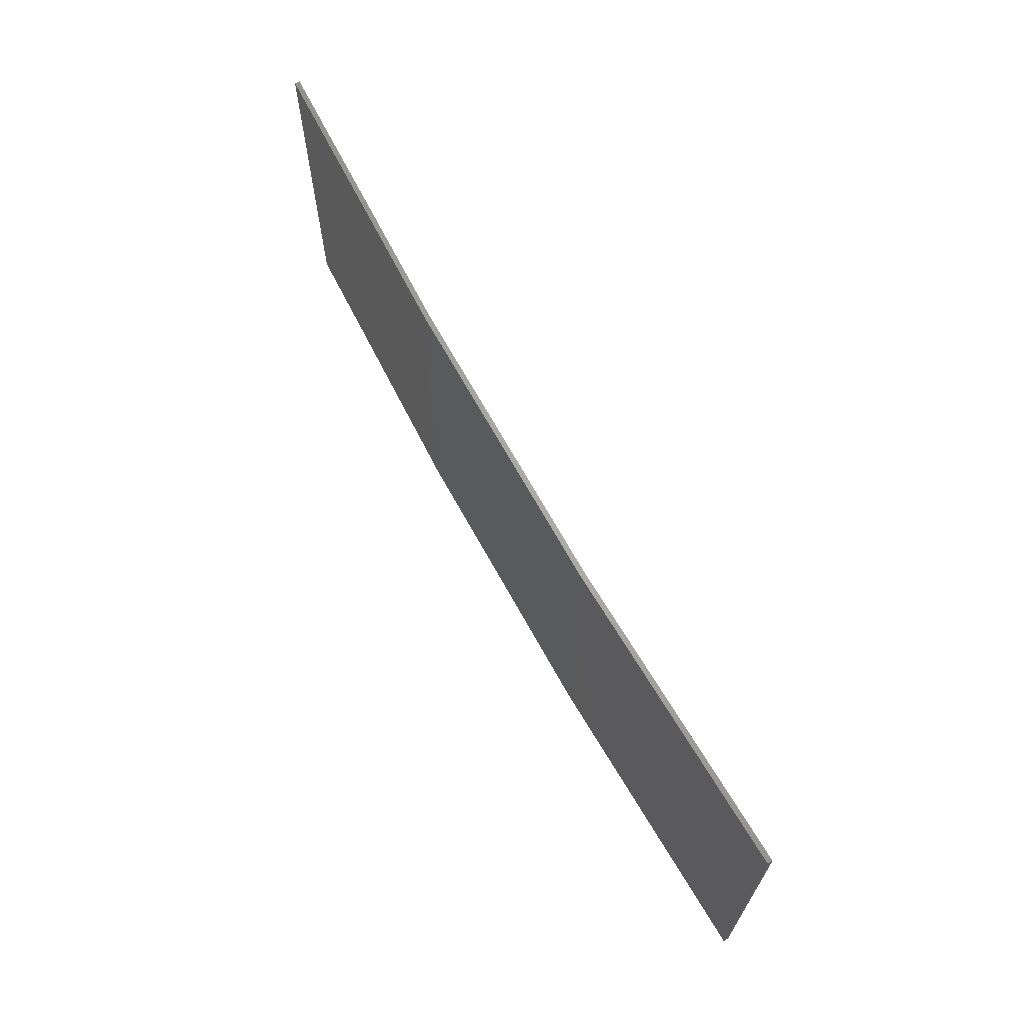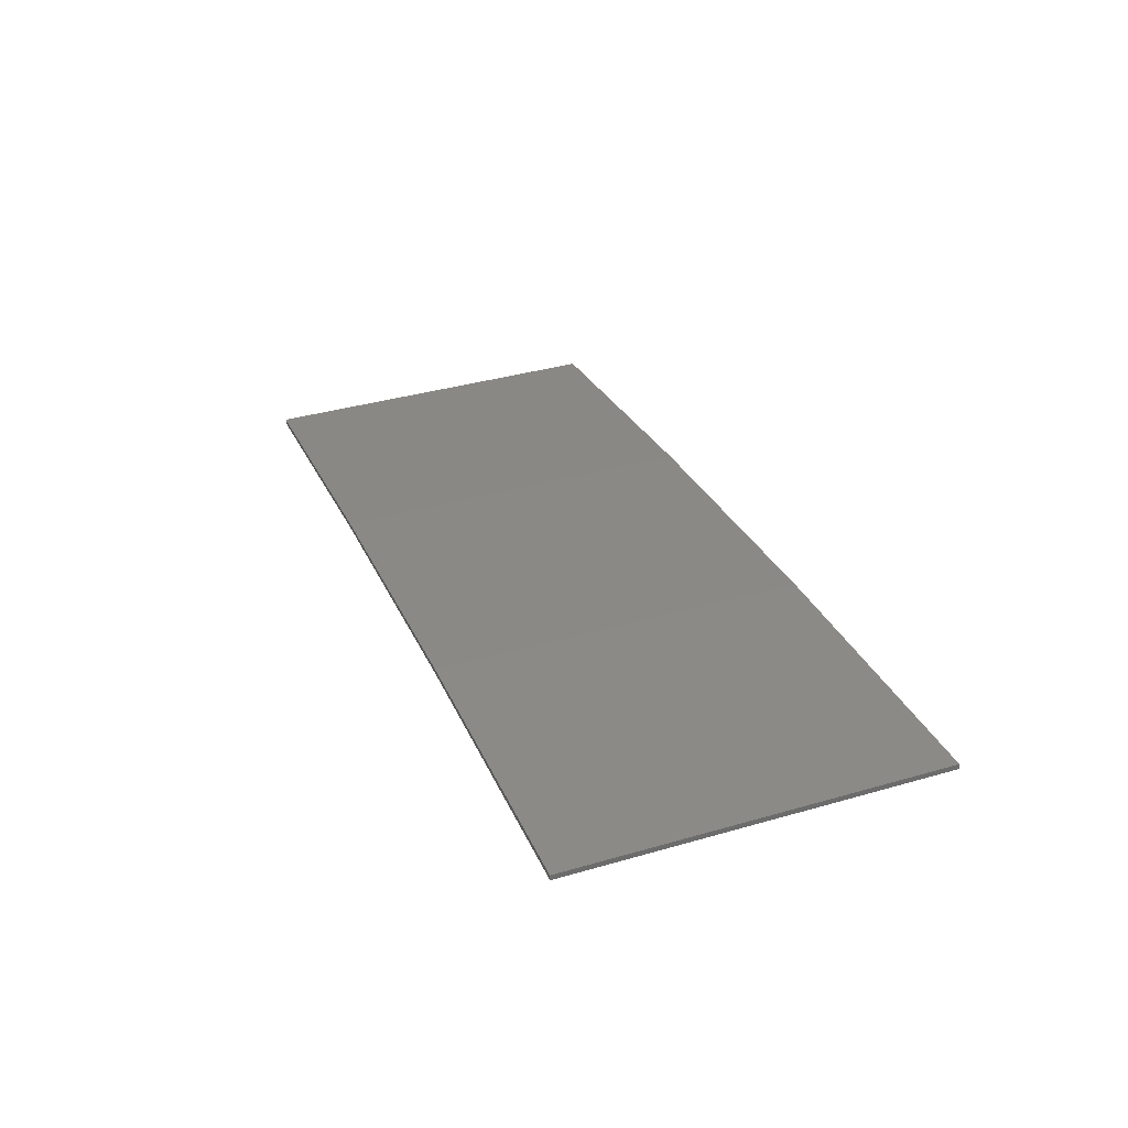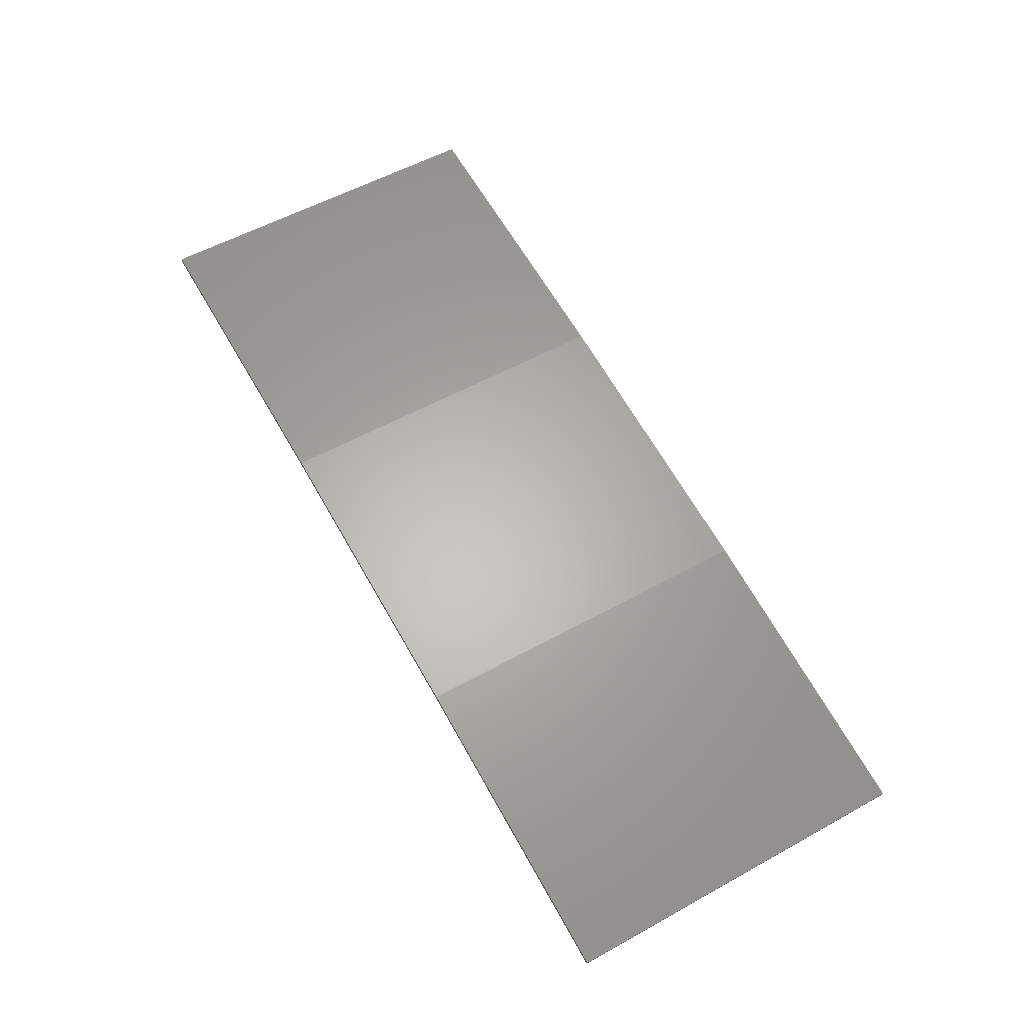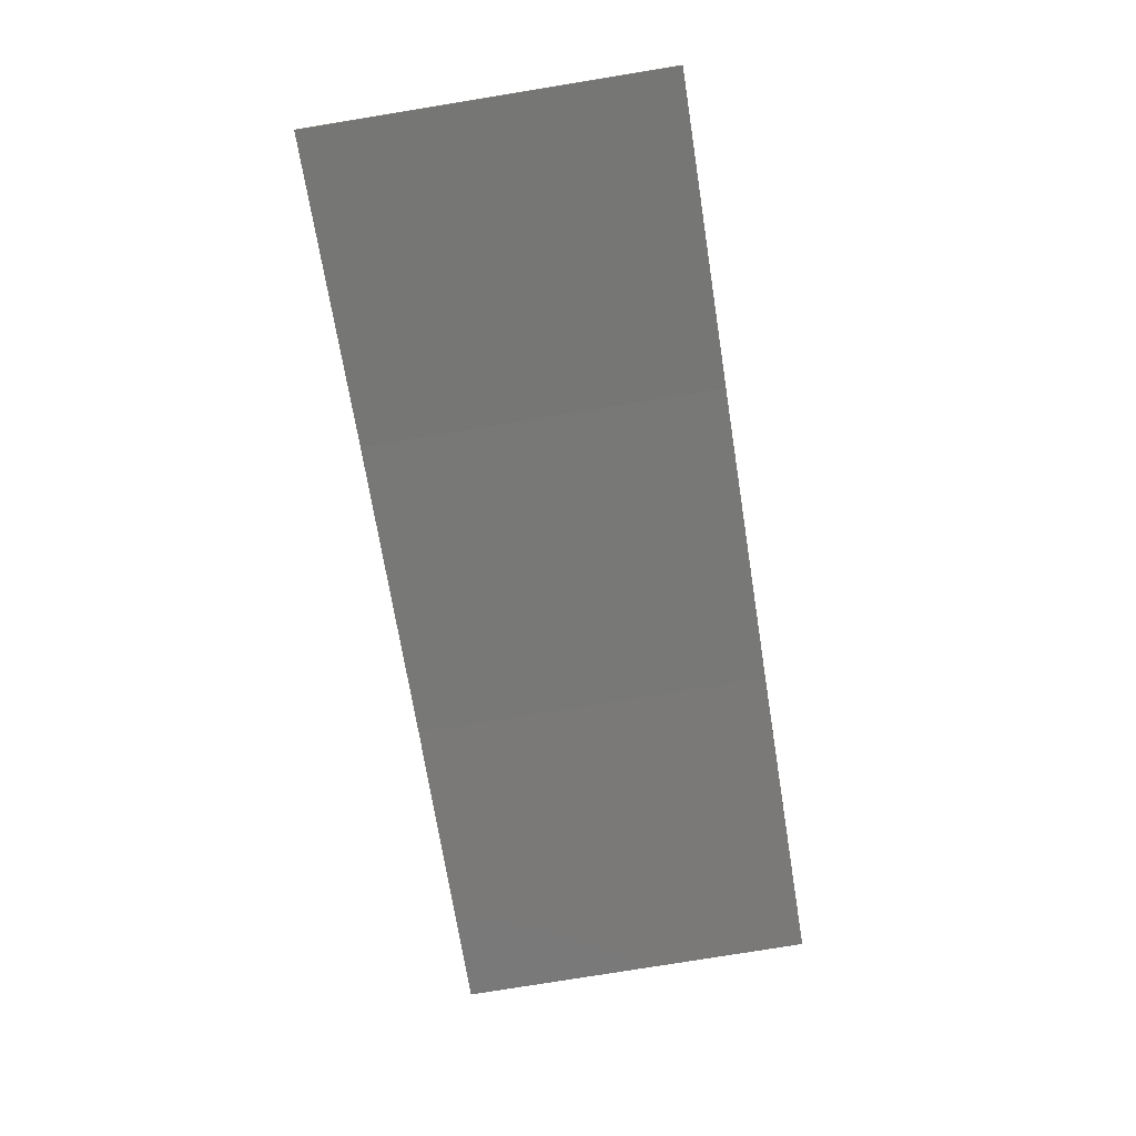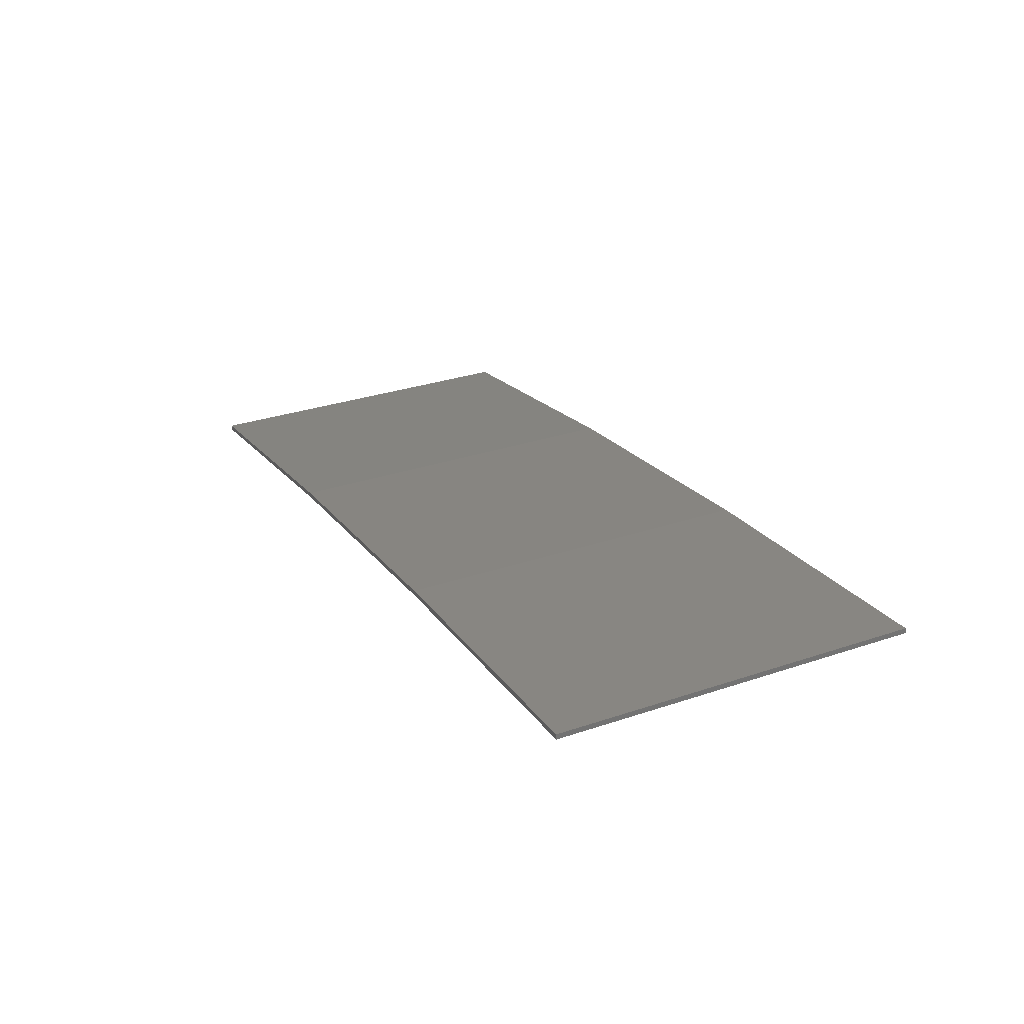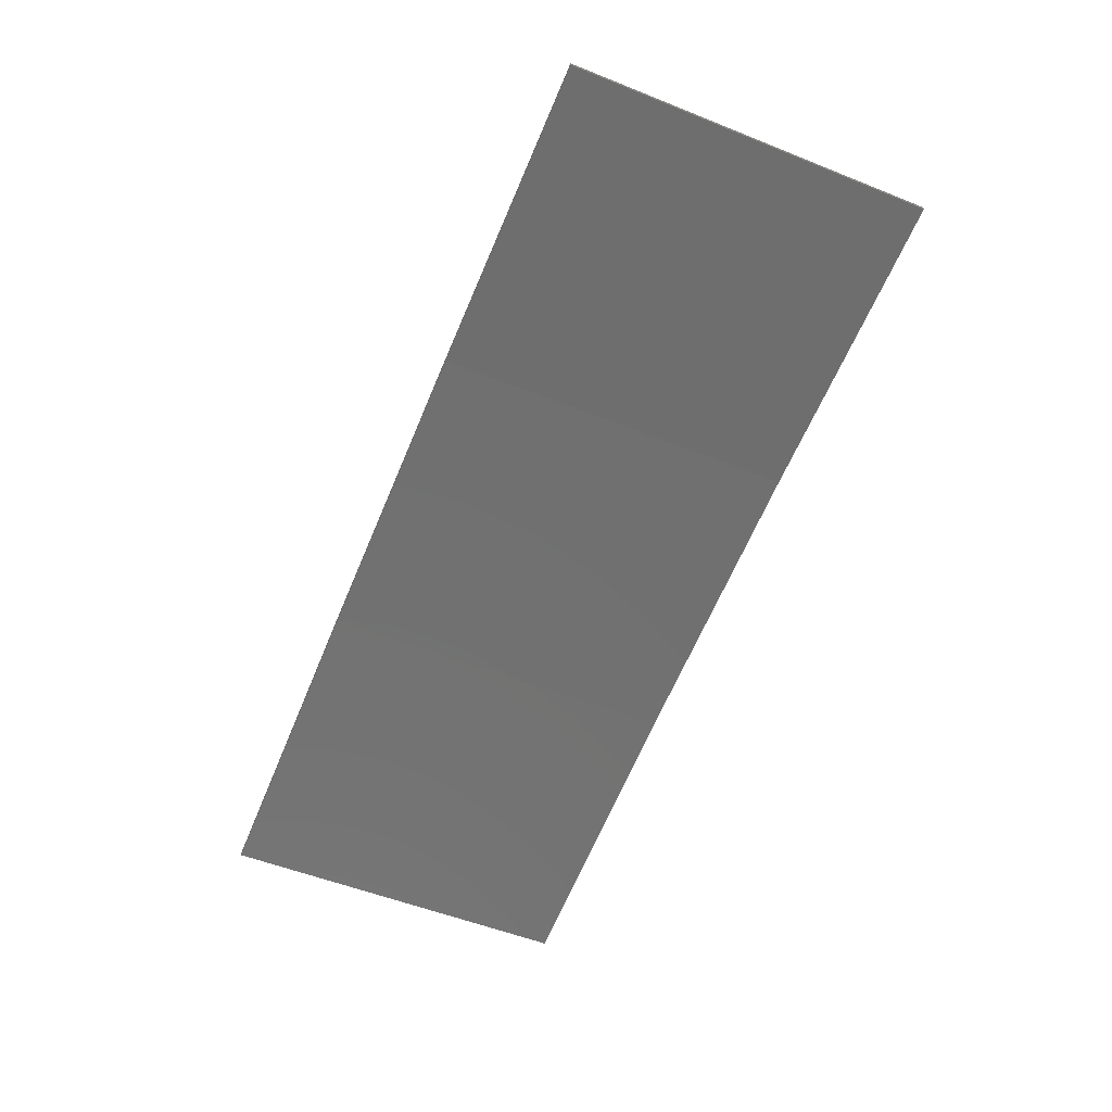
<metadata>
{"format":"stl","ext":"stl","renderer":"f3d","projection":"perspective","resolution":1024,"background":"white","views":[{"elev":66.6,"azim":-109.7,"up":"+Z"},{"elev":37.7,"azim":69.8,"up":"+Y"},{"elev":55.9,"azim":-120.1,"up":"+Y"},{"elev":-79.2,"azim":-80.8,"up":"+Y"},{"elev":30.8,"azim":64.2,"up":"+Y"},{"elev":-53.9,"azim":67.0,"up":"+Y"}]}
</metadata>
<code>
# stl→obj: 16 verts, 28 faces
v -12.92 3.477 298.6
v -9.877 3.851 298.6
v -9.877 3.851 295
v -12.92 3.477 295
v -15.95 2.999 298.6
v -15.95 2.999 295
v -18.96 2.419 298.6
v -18.96 2.419 295
v -18.95 2.37 295
v -18.95 2.37 298.6
v -9.872 3.801 295
v -12.91 3.427 298.6
v -12.91 3.427 295
v -9.872 3.801 298.6
v -15.94 2.95 298.6
v -15.94 2.95 295
f 1 2 3
f 1 3 4
f 5 4 6
f 5 1 4
f 7 6 8
f 7 5 6
f 7 9 10
f 8 9 7
f 11 12 13
f 14 12 11
f 13 15 16
f 12 15 13
f 16 10 9
f 15 10 16
f 14 3 2
f 11 3 14
f 16 9 8
f 6 16 8
f 13 16 6
f 4 13 6
f 11 13 4
f 3 11 4
f 10 15 7
f 15 5 7
f 15 12 5
f 12 1 5
f 12 14 1
f 14 2 1

</code>
